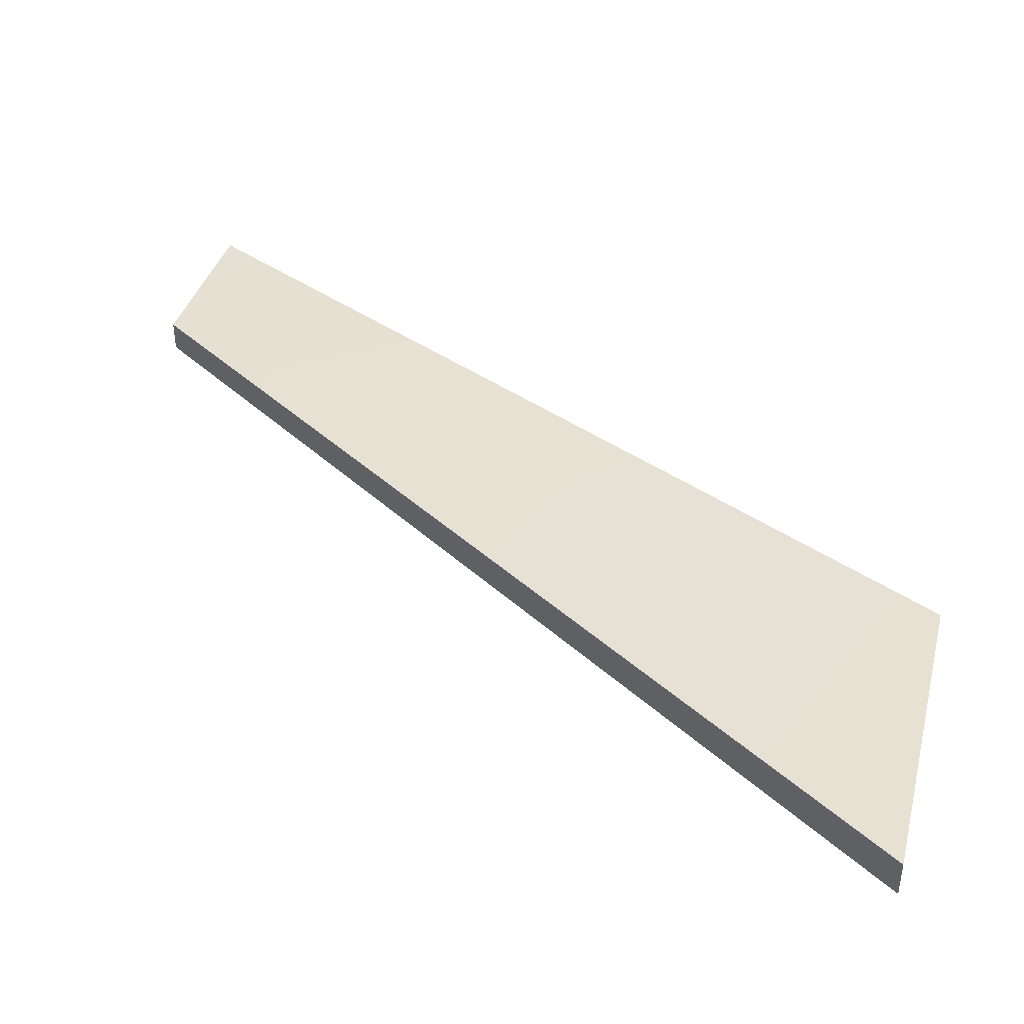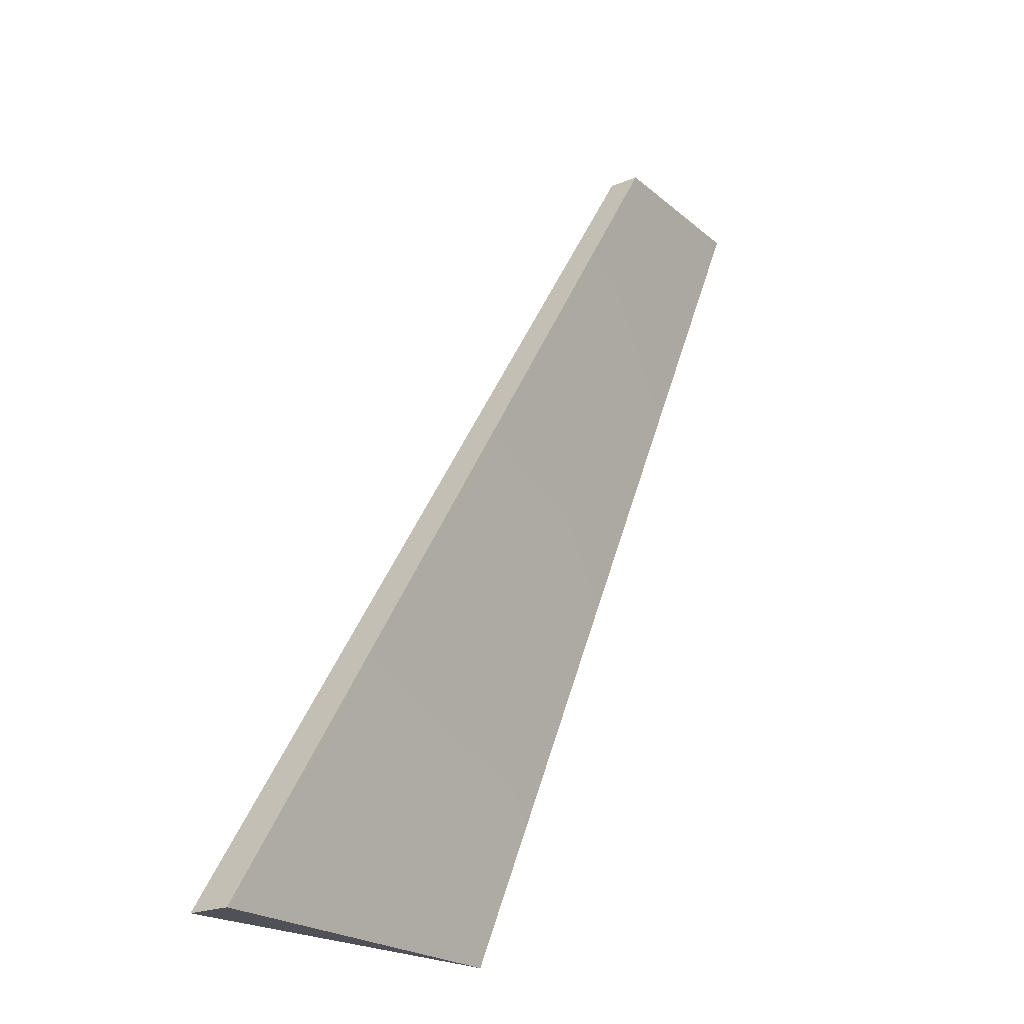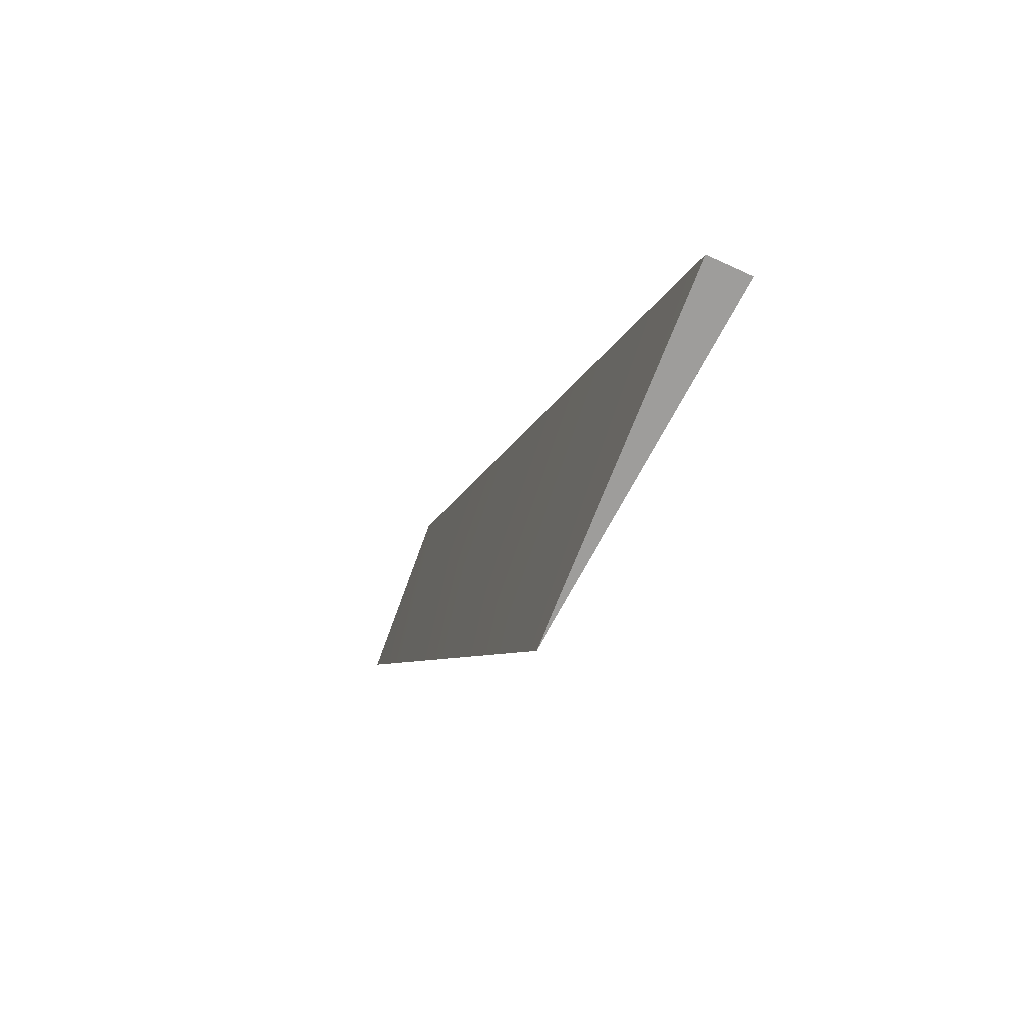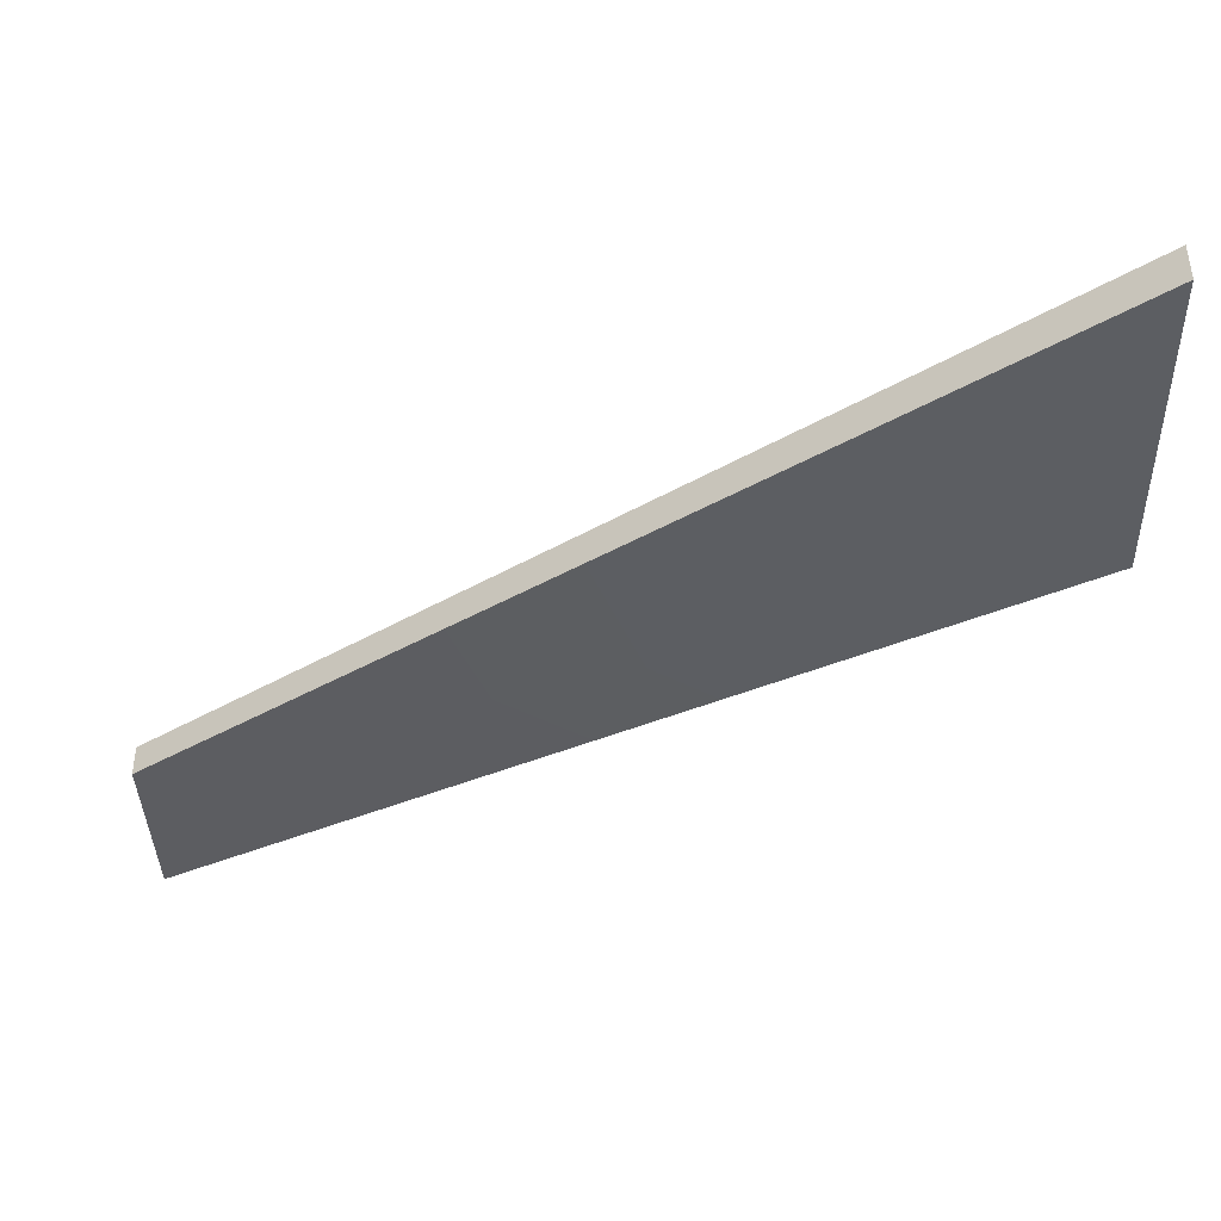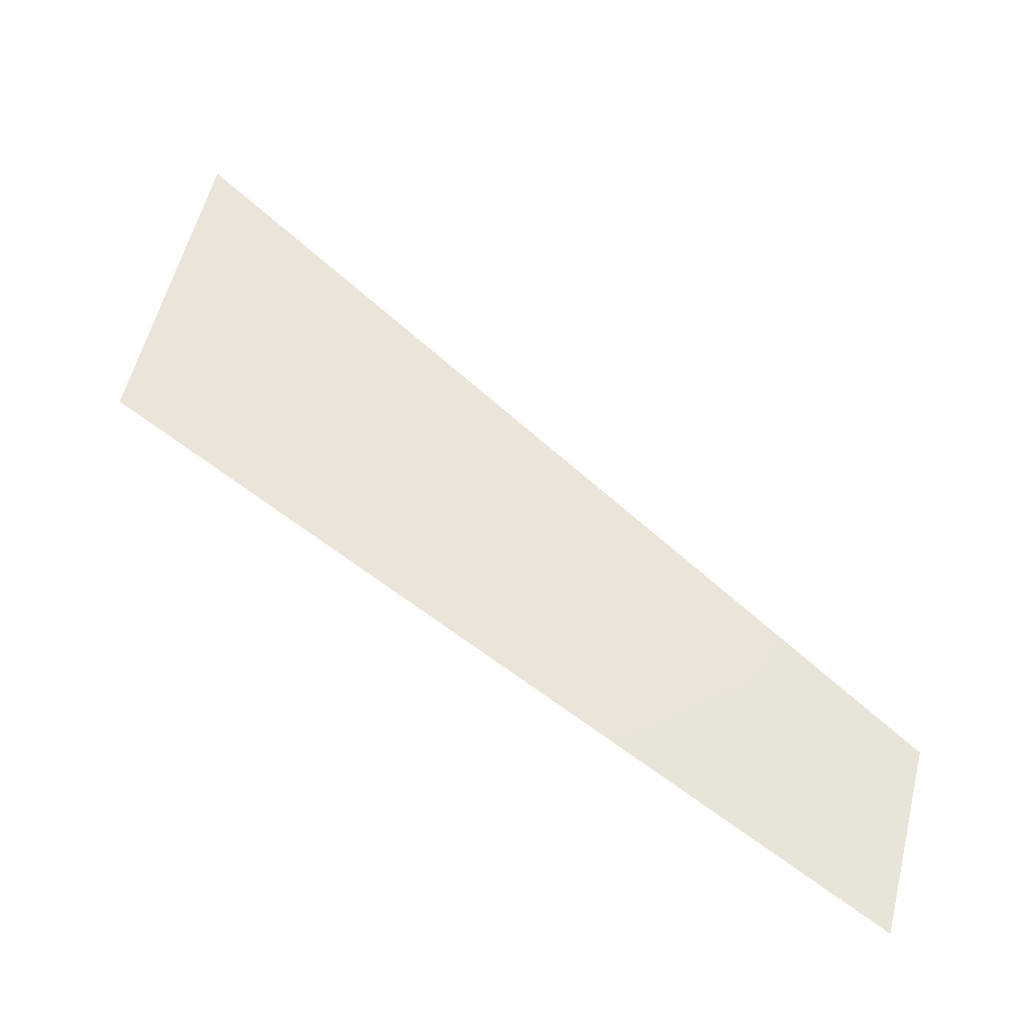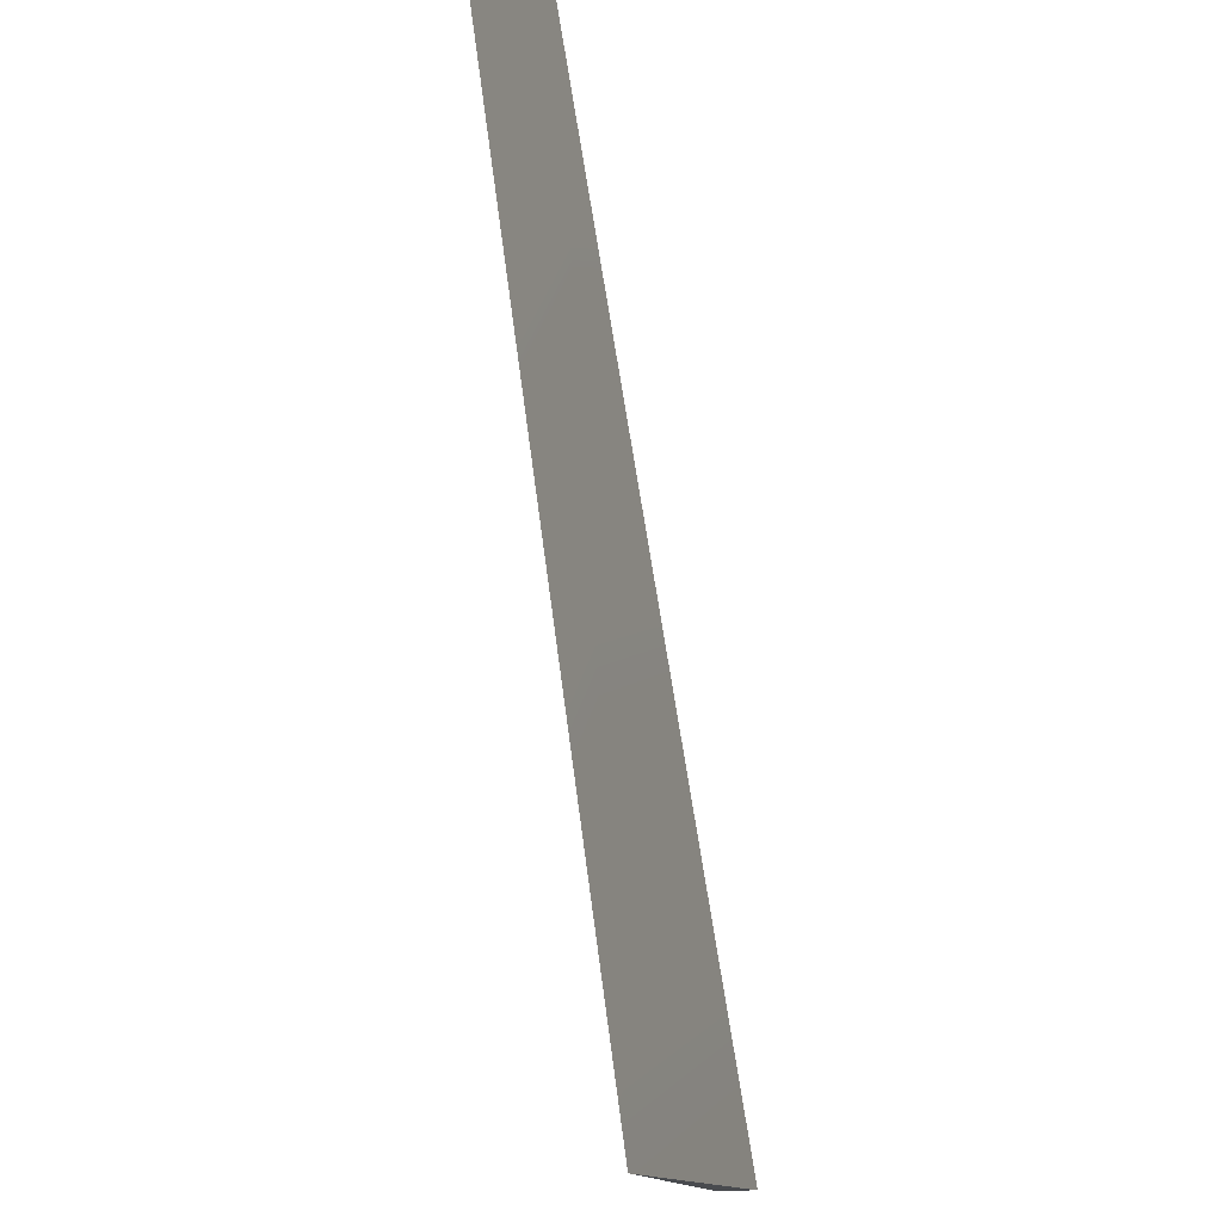
<metadata>
{"format":"obj","ext":"obj","renderer":"f3d","projection":"perspective","resolution":1024,"background":"white","views":[{"elev":41.5,"azim":-75.9,"up":"+Z"},{"elev":-20.5,"azim":-52.1,"up":"+Y"},{"elev":-70.6,"azim":-114.7,"up":"+Y"},{"elev":-41.8,"azim":-88.8,"up":"+Z"},{"elev":52.4,"azim":103.7,"up":"+Z"},{"elev":-14.0,"azim":107.0,"up":"+Y"}]}
</metadata>
<code>
v  48.14 58.23 -0.3741
v  42.24 36.79 0.0088
v  34.06 36.79 -0.4704
v  52.61 58.22 0.0088
v  48.14 58.23 0.3917
v  34.06 36.79 0.488
g leme
f 1 2 3
f 1 4 2
f 2 5 6
f 4 5 2
f 6 3 2
f 5 4 1
f 6 1 3
f 5 1 6

</code>
